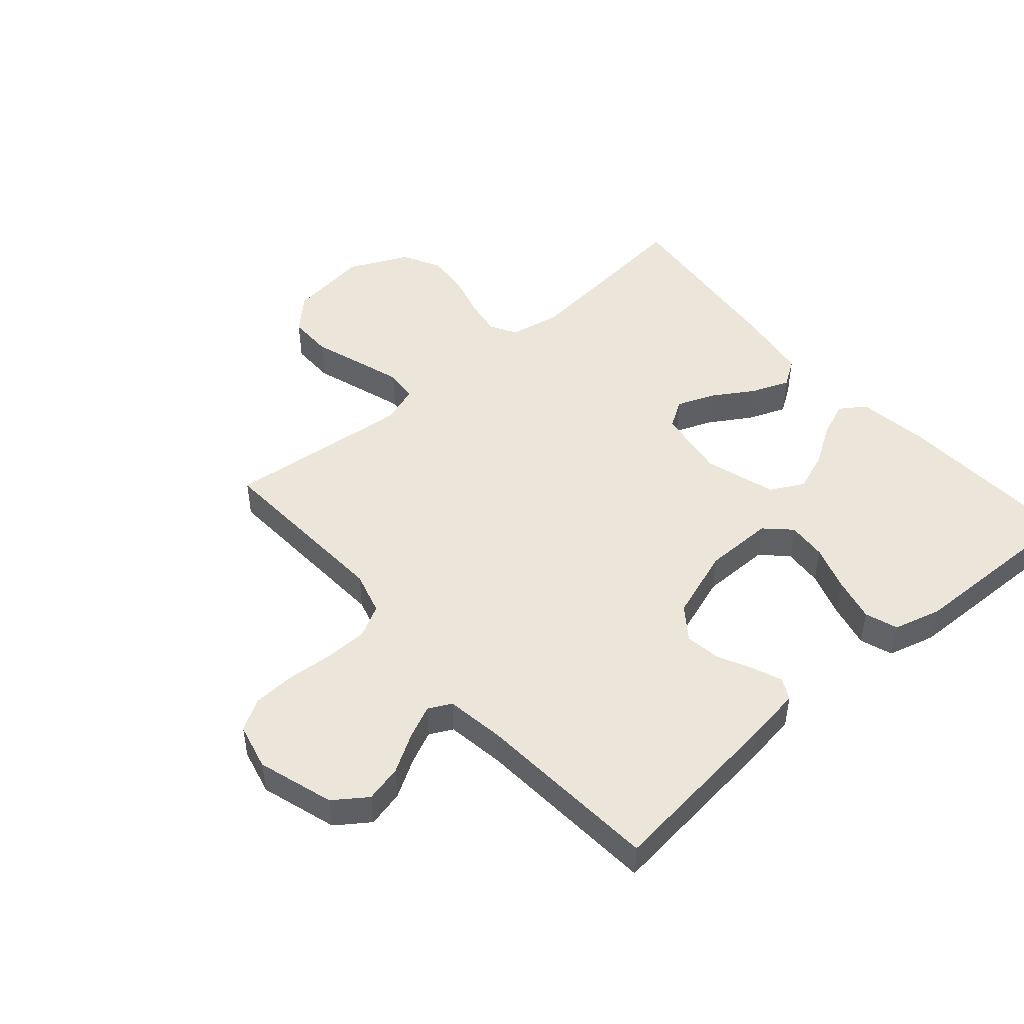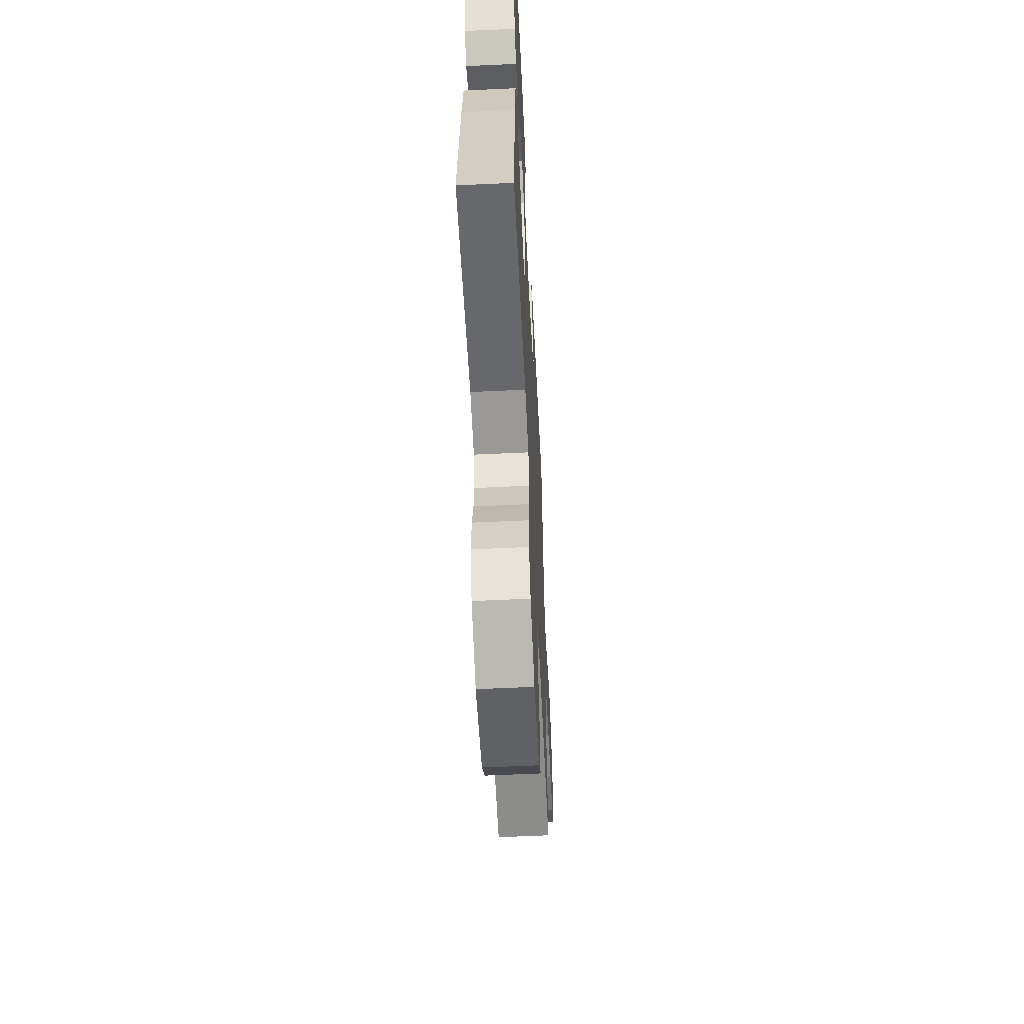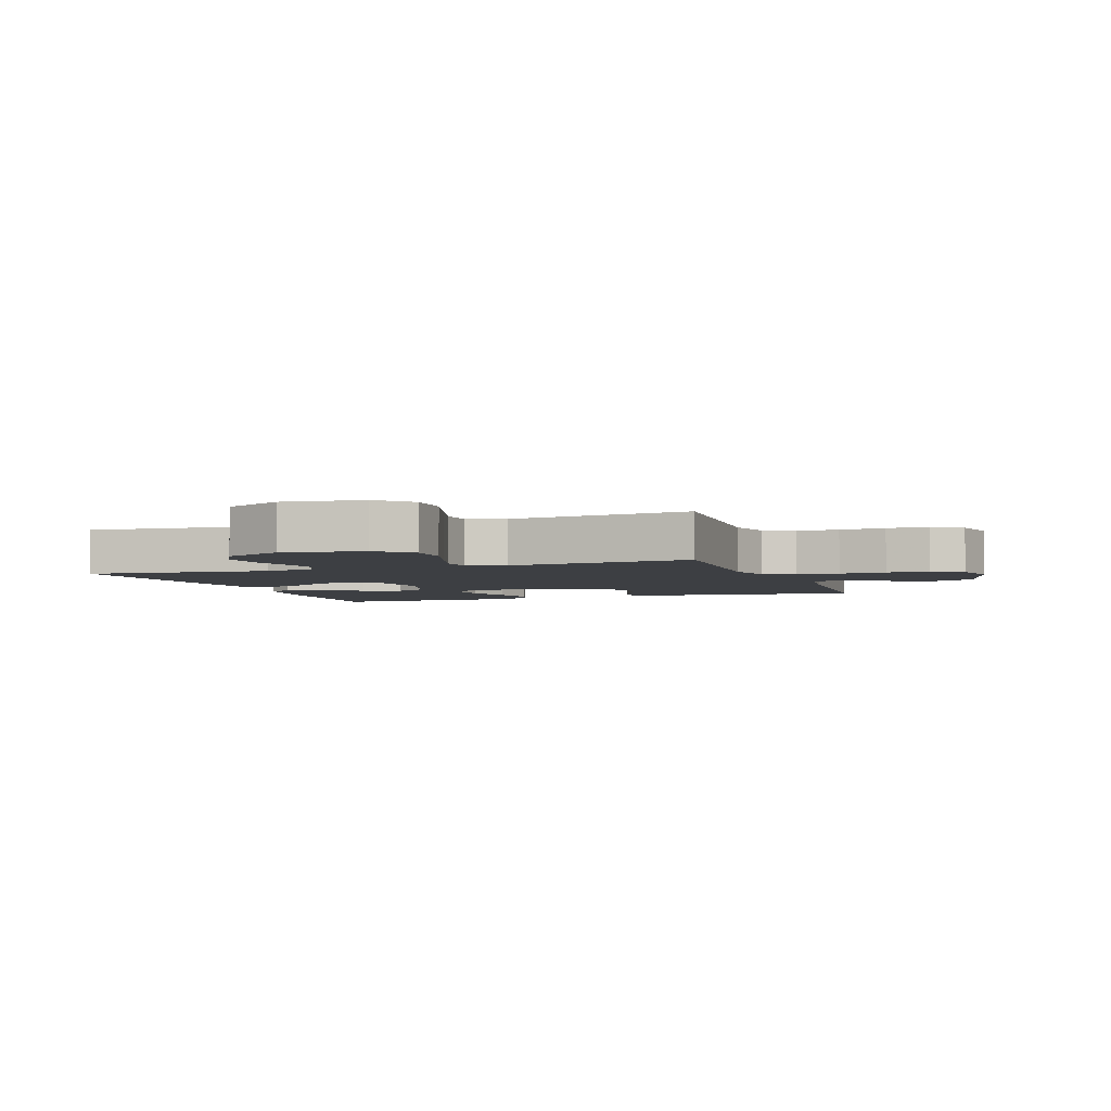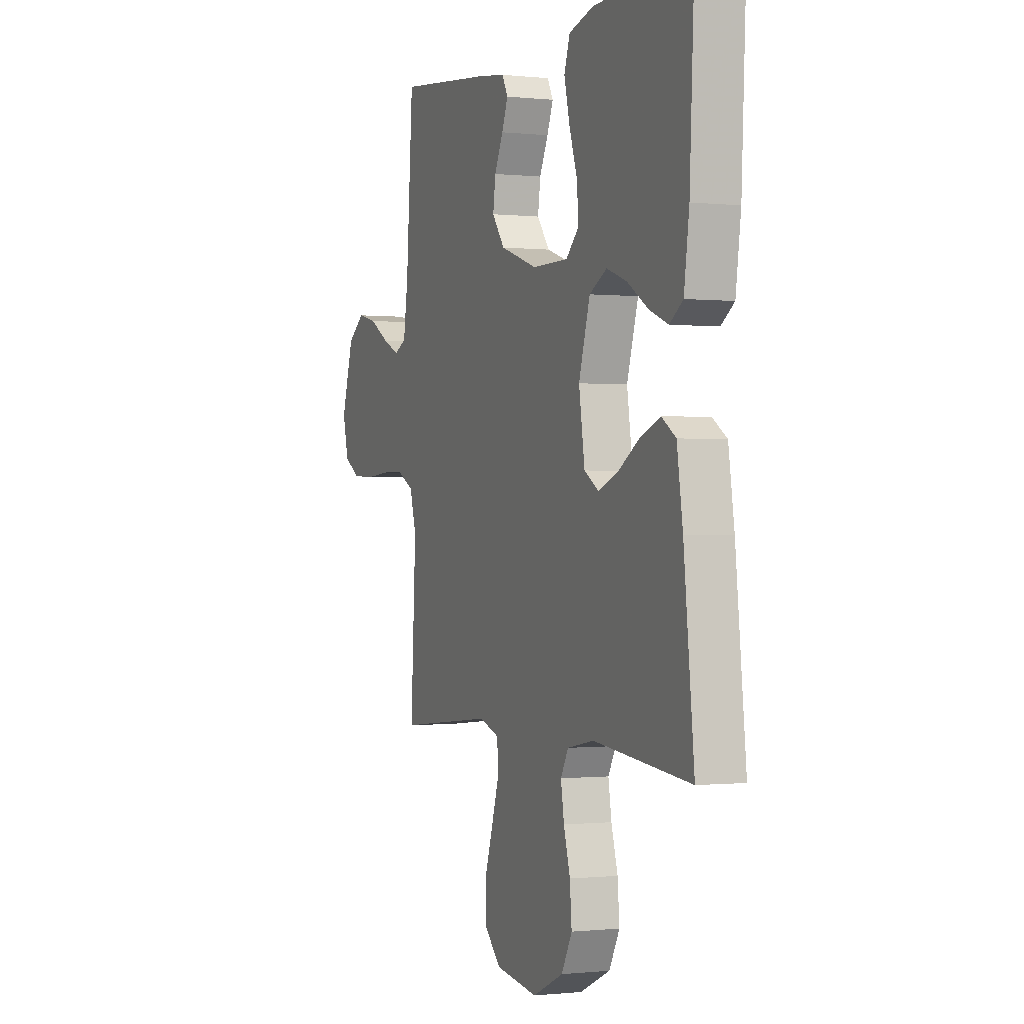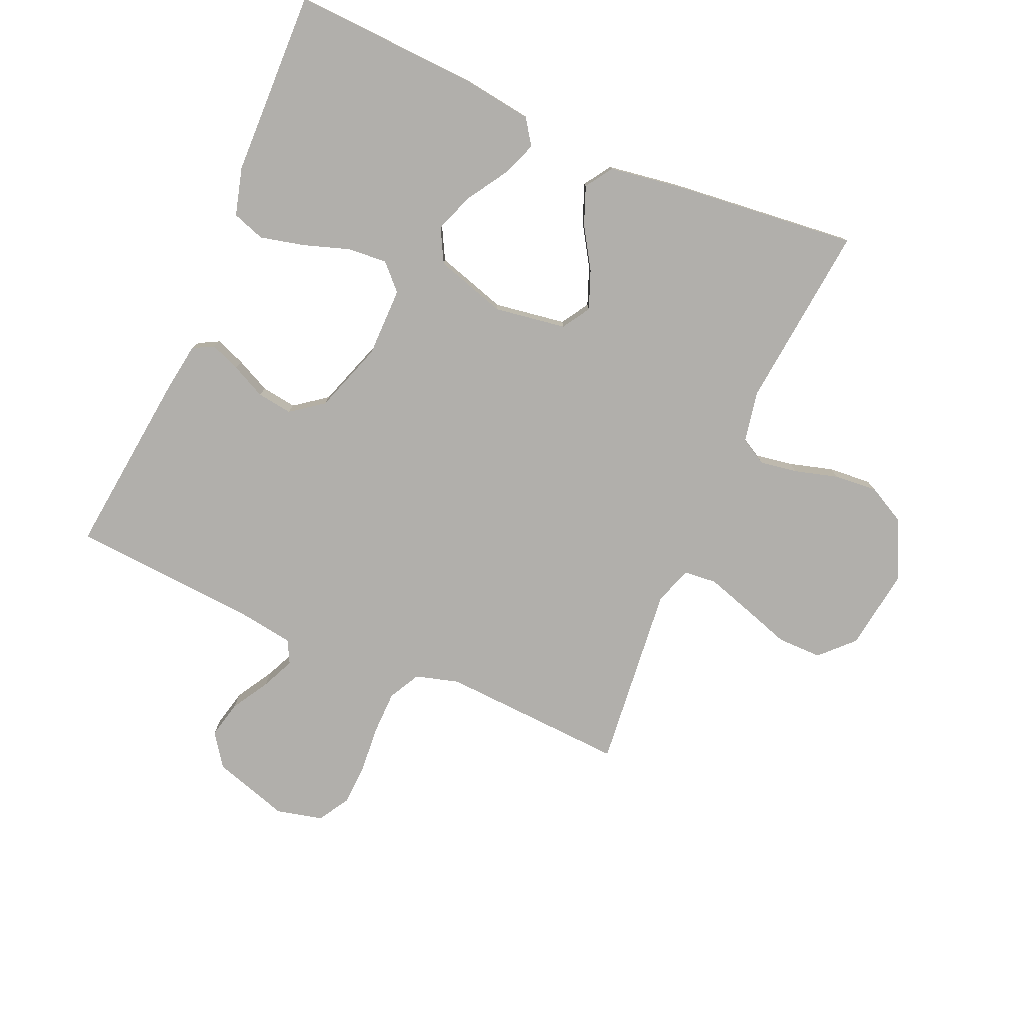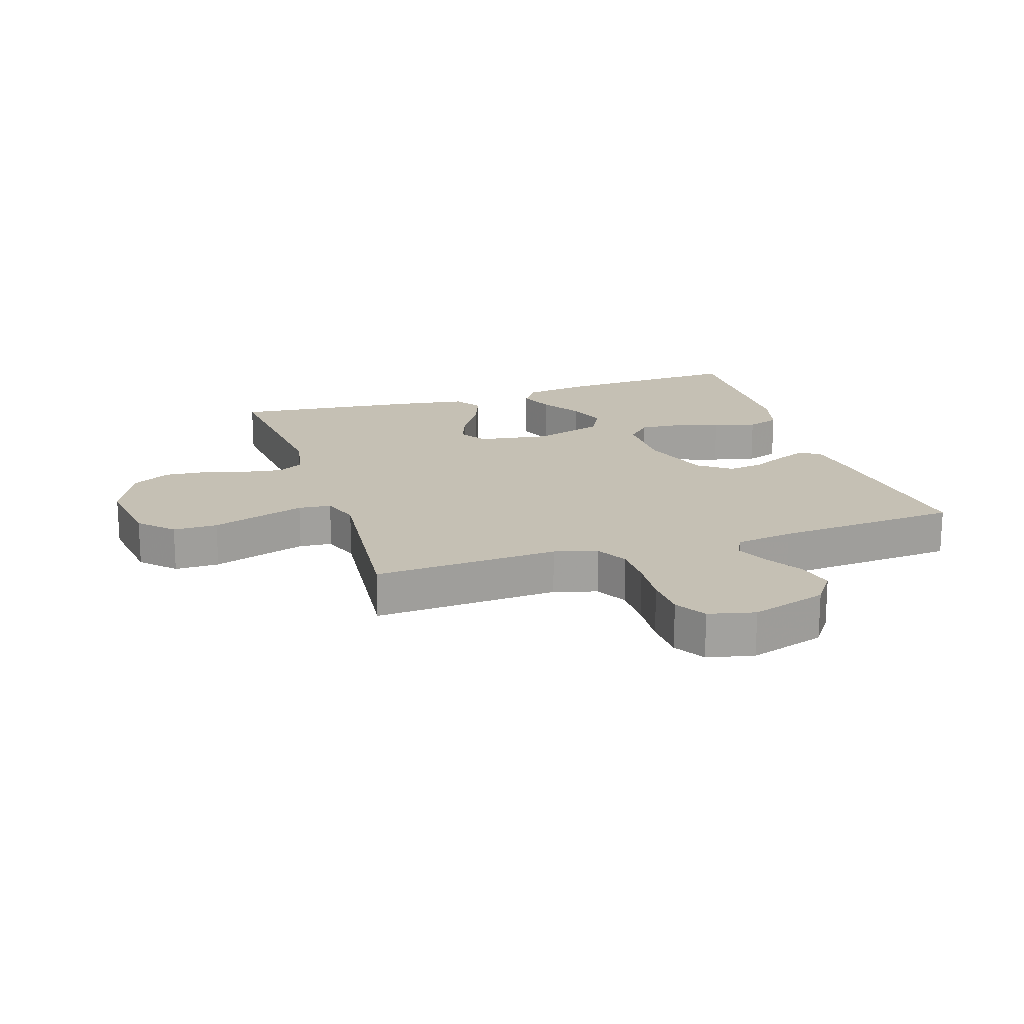
<metadata>
{"format":"obj","ext":"obj","renderer":"f3d","projection":"perspective","resolution":1024,"background":"white","views":[{"elev":47.9,"azim":-41.1,"up":"+Y"},{"elev":-58.2,"azim":92.8,"up":"+Z"},{"elev":-3.9,"azim":-160.3,"up":"+Y"},{"elev":-0.4,"azim":67.9,"up":"+Z"},{"elev":-78.1,"azim":66.4,"up":"+Y"},{"elev":18.3,"azim":-108.0,"up":"+Y"}]}
</metadata>
<code>
v -0.5 0.07 0.5
v -0.2 0.07 0.467
v -0.118 0.07 0.455
v -0.1 0.07 0.421
v -0.119 0.07 0.373
v -0.146 0.07 0.317
v -0.154 0.07 0.26
v -0.115 0.07 0.208
v 0 0.07 0.169
v 0.112 0.07 0.169
v 0.152 0.07 0.208
v 0.147 0.07 0.272
v 0.122 0.07 0.347
v 0.105 0.07 0.418
v 0.123 0.07 0.471
v 0.2 0.07 0.492
v 0.5 0.07 0.5
v 0.486 0.07 0.2
v 0.47 0.07 0.085
v 0.429 0.07 0.057
v 0.371 0.07 0.08
v 0.306 0.07 0.121
v 0.243 0.07 0.144
v 0.189 0.07 0.115
v 0.154 0.07 0
v 0.172 0.07 -0.116
v 0.217 0.07 -0.144
v 0.278 0.07 -0.12
v 0.345 0.07 -0.078
v 0.406 0.07 -0.054
v 0.45 0.07 -0.083
v 0.468 0.07 -0.2
v 0.5 0.07 -0.5
v 0.2 0.07 -0.47
v 0.117 0.07 -0.486
v 0.093 0.07 -0.529
v 0.103 0.07 -0.59
v 0.123 0.07 -0.66
v 0.129 0.07 -0.73
v 0.096 0.07 -0.792
v 0 0.07 -0.837
v -0.131 0.07 -0.819
v -0.183 0.07 -0.768
v -0.183 0.07 -0.696
v -0.157 0.07 -0.616
v -0.134 0.07 -0.543
v -0.139 0.07 -0.49
v -0.2 0.07 -0.469
v -0.5 0.07 -0.5
v -0.484 0.07 -0.2
v -0.504 0.07 -0.13
v -0.555 0.07 -0.103
v -0.624 0.07 -0.102
v -0.7 0.07 -0.108
v -0.769 0.07 -0.105
v -0.819 0.07 -0.075
v -0.837 0.07 0
v -0.799 0.07 0.123
v -0.746 0.07 0.161
v -0.686 0.07 0.147
v -0.625 0.07 0.111
v -0.572 0.07 0.087
v -0.535 0.07 0.106
v -0.521 0.07 0.2
v -0.5 0 0.5
v -0.2 0 0.467
v -0.118 0 0.455
v -0.1 0 0.421
v -0.119 0 0.373
v -0.146 0 0.317
v -0.154 0 0.26
v -0.115 0 0.208
v 0 0 0.169
v 0.112 0 0.169
v 0.152 0 0.208
v 0.147 0 0.272
v 0.122 0 0.347
v 0.105 0 0.418
v 0.123 0 0.471
v 0.2 0 0.492
v 0.5 0 0.5
v 0.486 0 0.2
v 0.47 0 0.085
v 0.429 0 0.057
v 0.371 0 0.08
v 0.306 0 0.121
v 0.243 0 0.144
v 0.189 0 0.115
v 0.154 0 0
v 0.172 0 -0.116
v 0.217 0 -0.144
v 0.278 0 -0.12
v 0.345 0 -0.078
v 0.406 0 -0.054
v 0.45 0 -0.083
v 0.468 0 -0.2
v 0.5 0 -0.5
v 0.2 0 -0.47
v 0.117 0 -0.486
v 0.093 0 -0.529
v 0.103 0 -0.59
v 0.123 0 -0.66
v 0.129 0 -0.73
v 0.096 0 -0.792
v 0 0 -0.837
v -0.131 0 -0.819
v -0.183 0 -0.768
v -0.183 0 -0.696
v -0.157 0 -0.616
v -0.134 0 -0.543
v -0.139 0 -0.49
v -0.2 0 -0.469
v -0.5 0 -0.5
v -0.484 0 -0.2
v -0.504 0 -0.13
v -0.555 0 -0.103
v -0.624 0 -0.102
v -0.7 0 -0.108
v -0.769 0 -0.105
v -0.819 0 -0.075
v -0.837 0 0
v -0.799 0 0.123
v -0.746 0 0.161
v -0.686 0 0.147
v -0.625 0 0.111
v -0.572 0 0.087
v -0.535 0 0.106
v -0.521 0 0.2
f 59 60 61
f 58 59 61
f 57 58 61
f 56 57 61
f 55 56 61
f 54 55 61
f 53 54 61
f 52 53 61 62
f 51 52 62 63
f 48 49 50
f 51 63 64
f 50 51 64
f 48 50 64
f 47 48 64
f 43 44 45
f 42 43 45
f 41 42 45
f 40 41 45
f 39 40 45
f 38 39 45
f 37 38 45
f 36 37 45 46
f 35 36 46 47
f 32 33 34
f 31 32 34
f 30 31 34
f 29 30 34
f 28 29 34
f 34 35 47
f 28 34 47
f 27 28 47
f 20 21 22
f 19 20 22
f 18 19 22
f 17 18 22
f 16 17 22
f 15 16 22
f 14 15 22
f 13 14 22
f 12 13 22
f 11 12 22 23
f 10 11 23 24
f 4 5 6
f 3 4 6
f 2 3 6
f 1 2 6
f 64 1 6
f 64 6 7
f 26 27 47 64
f 25 26 64
f 9 10 24 25
f 8 9 25 64
f 7 8 64
f 125 124 123
f 125 123 122
f 125 122 121
f 125 121 120
f 125 120 119
f 125 119 118
f 125 118 117
f 126 125 117 116
f 127 126 116 115
f 114 113 112
f 128 127 115
f 128 115 114
f 128 114 112
f 128 112 111
f 109 108 107
f 109 107 106
f 109 106 105
f 109 105 104
f 109 104 103
f 109 103 102
f 109 102 101
f 110 109 101 100
f 111 110 100 99
f 98 97 96
f 98 96 95
f 98 95 94
f 98 94 93
f 98 93 92
f 111 99 98
f 111 98 92
f 111 92 91
f 86 85 84
f 86 84 83
f 86 83 82
f 86 82 81
f 86 81 80
f 86 80 79
f 86 79 78
f 86 78 77
f 86 77 76
f 87 86 76 75
f 88 87 75 74
f 70 69 68
f 70 68 67
f 70 67 66
f 70 66 65
f 70 65 128
f 71 70 128
f 128 111 91 90
f 128 90 89
f 89 88 74 73
f 128 89 73 72
f 128 72 71
f 1 65 66 2
f 2 66 67 3
f 3 67 68 4
f 4 68 69 5
f 5 69 70 6
f 6 70 71 7
f 7 71 72 8
f 8 72 73 9
f 9 73 74 10
f 10 74 75 11
f 11 75 76 12
f 12 76 77 13
f 13 77 78 14
f 14 78 79 15
f 15 79 80 16
f 16 80 81 17
f 17 81 82 18
f 18 82 83 19
f 19 83 84 20
f 20 84 85 21
f 21 85 86 22
f 22 86 87 23
f 23 87 88 24
f 24 88 89 25
f 25 89 90 26
f 26 90 91 27
f 27 91 92 28
f 28 92 93 29
f 29 93 94 30
f 30 94 95 31
f 31 95 96 32
f 32 96 97 33
f 33 97 98 34
f 34 98 99 35
f 35 99 100 36
f 36 100 101 37
f 37 101 102 38
f 38 102 103 39
f 39 103 104 40
f 40 104 105 41
f 41 105 106 42
f 42 106 107 43
f 43 107 108 44
f 44 108 109 45
f 45 109 110 46
f 46 110 111 47
f 47 111 112 48
f 48 112 113 49
f 49 113 114 50
f 50 114 115 51
f 51 115 116 52
f 52 116 117 53
f 53 117 118 54
f 54 118 119 55
f 55 119 120 56
f 56 120 121 57
f 57 121 122 58
f 58 122 123 59
f 59 123 124 60
f 60 124 125 61
f 61 125 126 62
f 62 126 127 63
f 63 127 128 64
f 64 128 65 1

</code>
